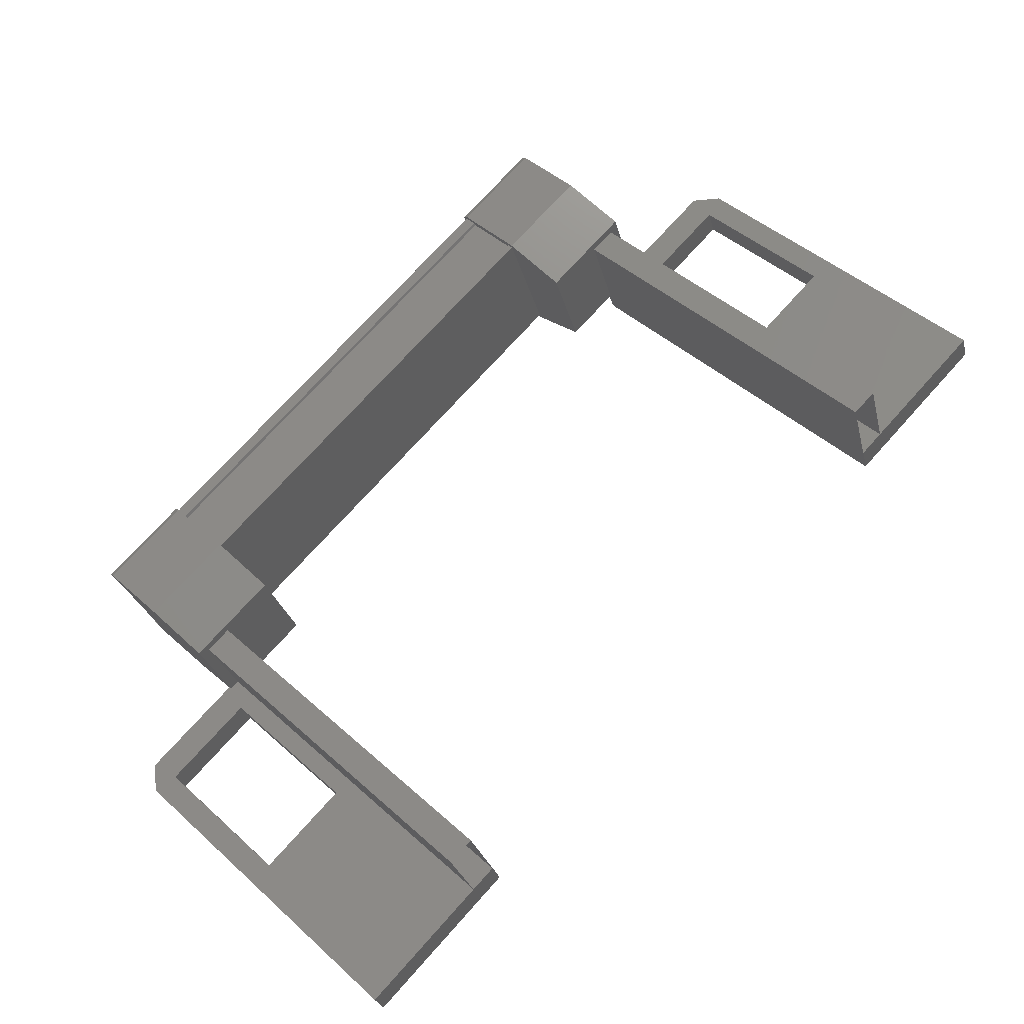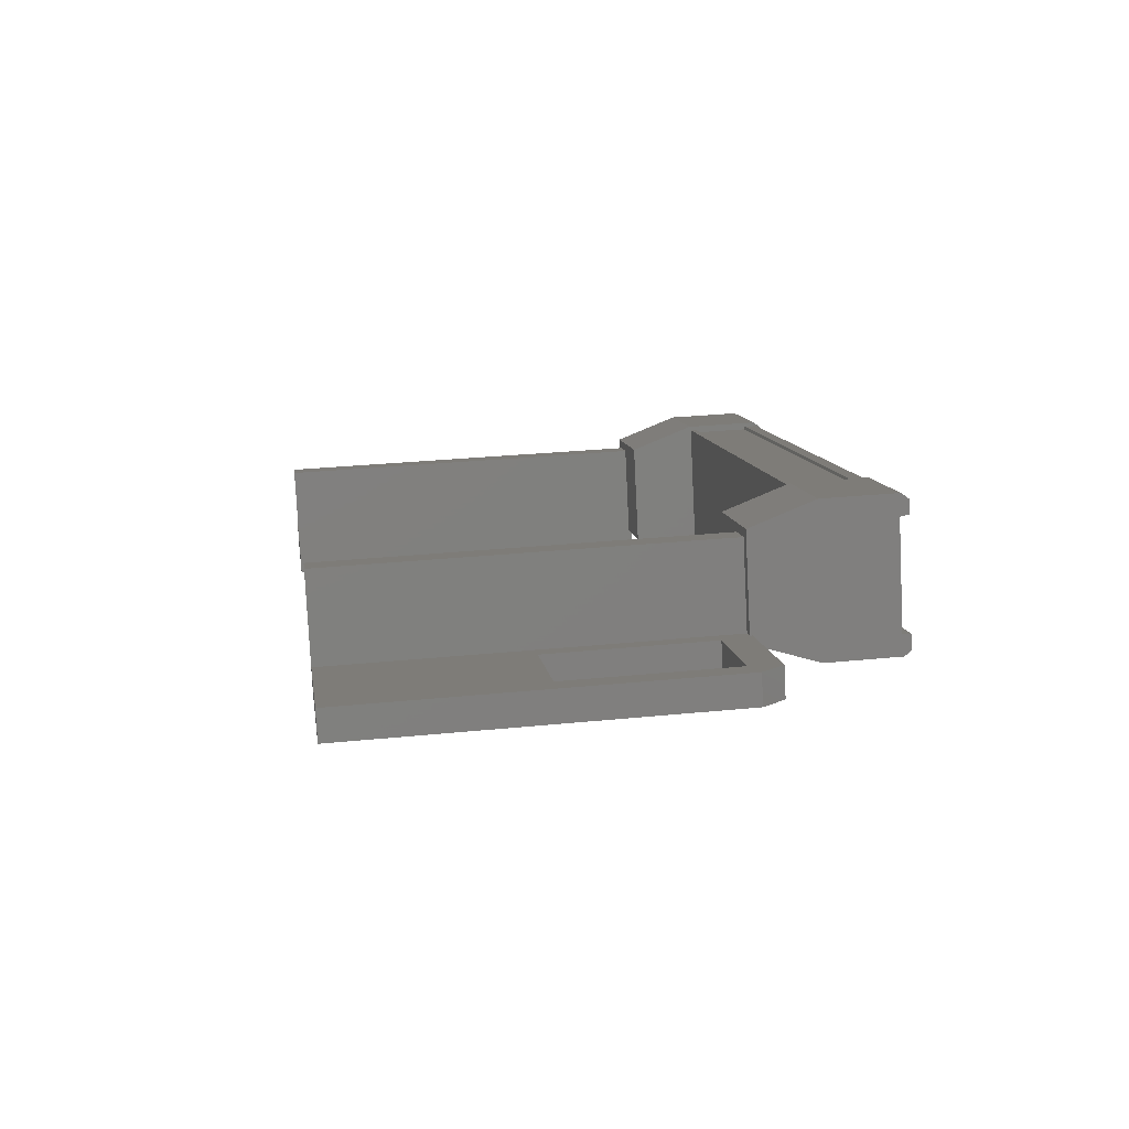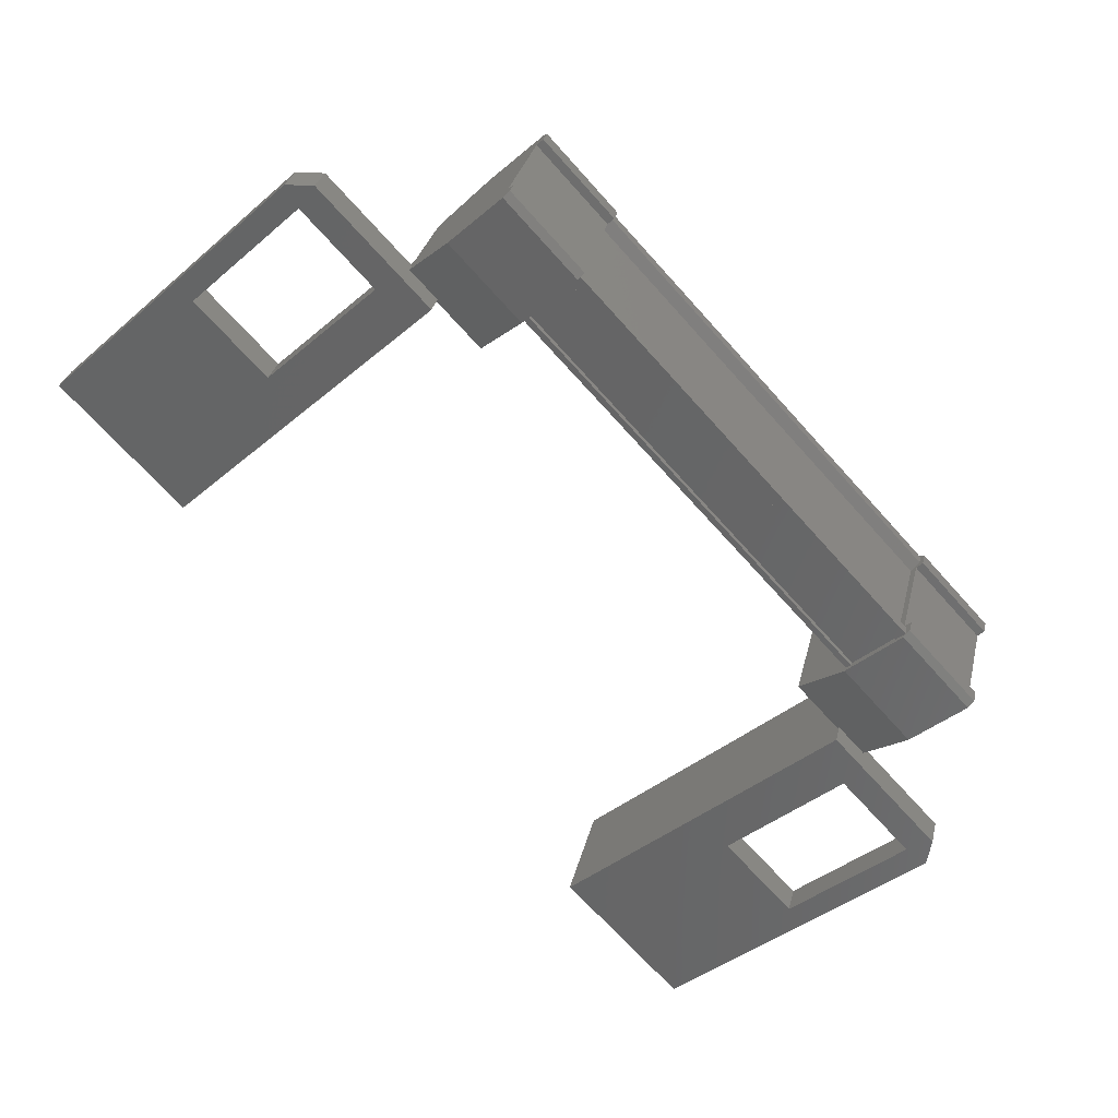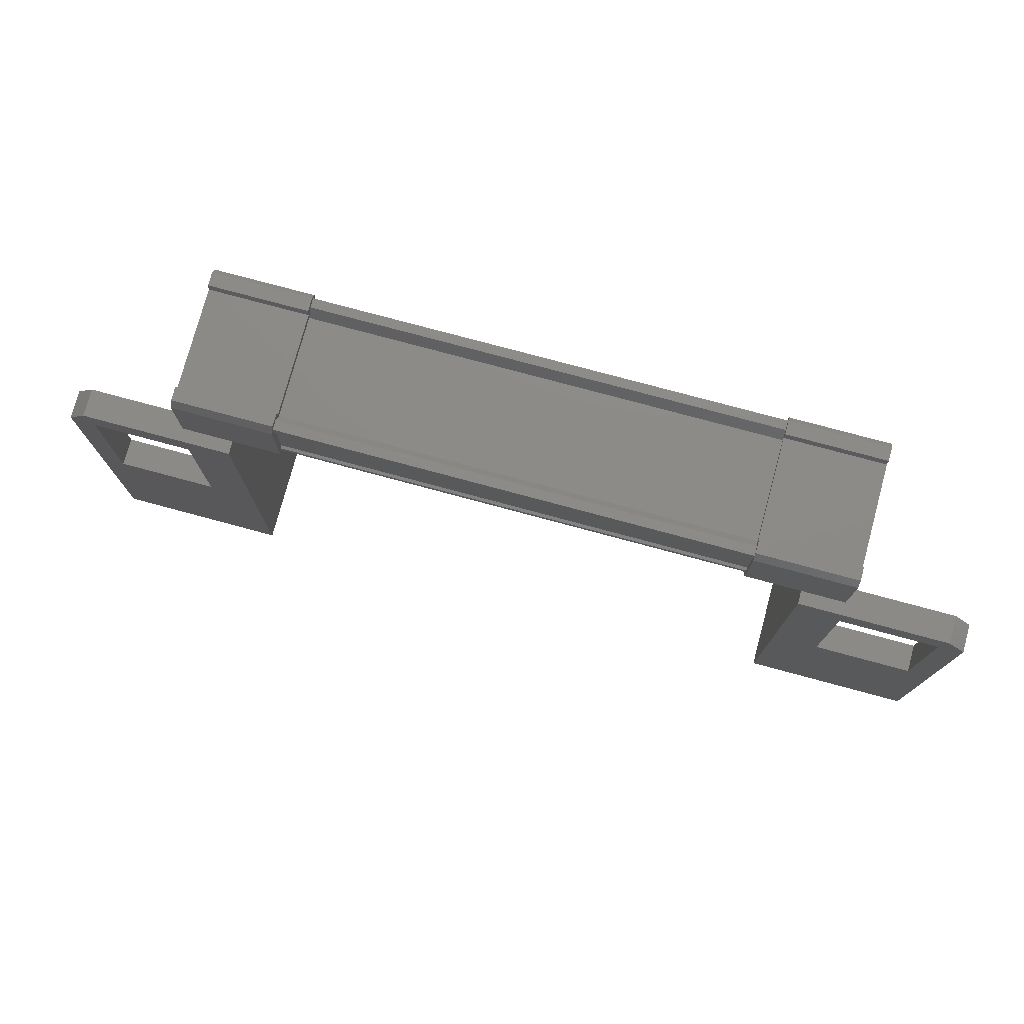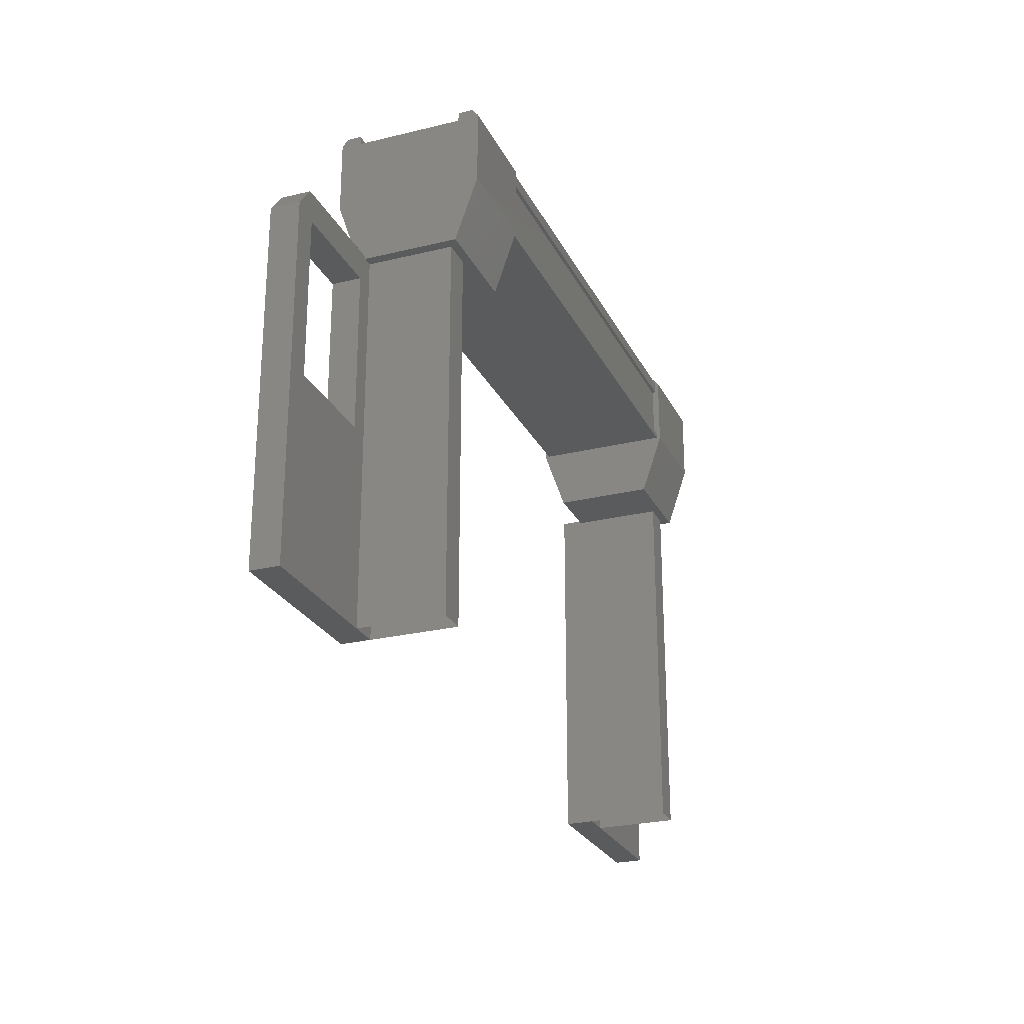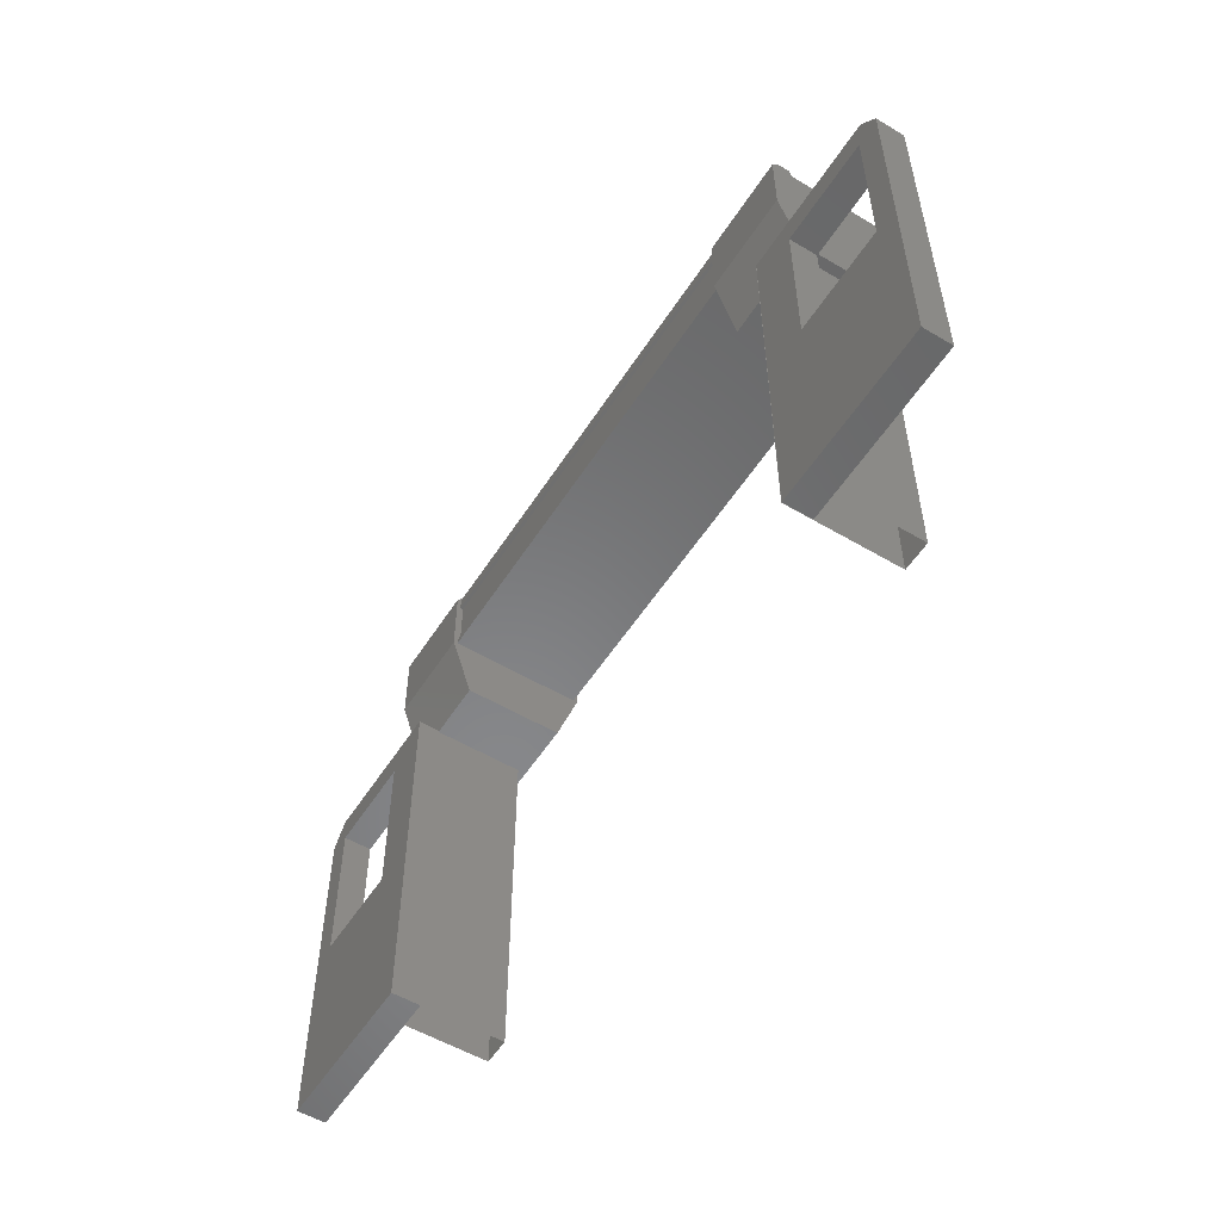
<metadata>
{"format":"stl","ext":"stl","renderer":"f3d","projection":"perspective","resolution":1024,"background":"white","views":[{"elev":46.4,"azim":-44.6,"up":"+Z"},{"elev":30.1,"azim":81.7,"up":"+Z"},{"elev":-41.7,"azim":135.3,"up":"+Z"},{"elev":76.7,"azim":175.1,"up":"+Y"},{"elev":-25.5,"azim":-88.6,"up":"+Y"},{"elev":-54.5,"azim":-142.1,"up":"+Y"}]}
</metadata>
<code>
# stl→obj: 133 verts, 210 faces
v 25.96 909.8 9.804
v 24.85 909.7 9.468
v 25.94 909.7 9.864
v 24.85 908.9 9.468
v 33.89 907.8 10.99
v 33.78 906 11.31
v 33.78 907.8 11.31
v 34.04 907.9 11.4
v 23.84 907.9 7.688
v 24.1 906 7.785
v 24.1 907.8 7.785
v 24.22 907.8 7.472
v 26.25 909.7 8.256
v 26.21 909.7 8.359
v 31.79 909.7 10.39
v 31.76 909.6 10.47
v 32.12 908.9 12.12
v 31.03 909.7 11.72
v 31.03 908.9 11.72
v 31.12 909.7 11.5
v 25.71 909 9.732
v 31.29 909 11.76
v 25.72 909 9.7
v 31.3 909 11.73
v 31.3 909.6 11.73
v 24.52 904.9 7.937
v 23.84 903.8 7.688
v 25.72 903.8 8.374
v 25.83 903.8 8.061
v 25.83 908.2 8.061
v 25.34 909.8 8.114
v 26.48 909.8 8.361
v 25.39 909.8 7.965
v 26.51 909.7 8.301
v 25.42 909.7 7.905
v 32.16 903.8 10.72
v 32.27 903.8 10.4
v 34.04 903.8 11.4
v 34.16 903.8 11.09
v 34.16 907.9 11.09
v 24.15 908.2 7.449
v 24.04 908.2 7.761
v 25.72 908.2 8.374
v 25.21 907.8 8.187
v 25.21 906 8.187
v 25.78 909.6 9.548
v 25.75 909.7 9.629
v 31.33 909.7 11.66
v 25.71 909.7 9.732
v 31.29 909.7 11.76
v 32.67 906 10.9
v 32.67 907.8 10.9
v 32.16 908.2 10.72
v 33.84 908.2 11.33
v 33.95 908.2 11.02
v 32.69 909.7 10.55
v 31.6 909.7 10.16
v 32.67 909.8 10.61
v 31.58 909.8 10.22
v 32.62 909.8 10.76
v 31.11 909.8 11.51
v 31.06 909.8 11.66
v 32.12 909.7 12.12
v 25.94 908.9 9.864
v 26.02 909.7 9.64
v 26.01 909.8 9.654
v 31.36 909.6 11.58
v 26.18 909.6 8.44
v 25.32 907.8 7.875
v 25.32 906 7.875
v 23.95 903.8 7.375
v 23.95 907.9 7.375
v 32.27 908.2 10.4
v 32.78 906 10.59
v 33.89 906 10.99
v 25.84 903.8 8.063
v 25.39 908.1 9.293
v 25.39 903.8 9.293
v 25.08 908.1 9.18
v 25.08 903.8 9.18
v 25.53 908.1 7.95
v 25.53 903.8 7.95
v 31.29 909.6 11.76
v 25.71 909.6 9.732
v 25.72 909.6 9.7
v 32.58 903.8 10.52
v 32.58 908.1 10.52
v 32.13 903.8 11.75
v 32.13 908.1 11.75
v 31.82 903.8 11.63
v 31.82 908.1 11.63
v 32.27 908.1 10.4
v 25.71 908.9 9.732
v 31.29 908.9 11.76
v 26.25 908.9 8.256
v 31.83 908.9 10.29
v 26.25 909 8.256
v 31.83 909 10.29
v 26.24 909 8.288
v 31.82 909 10.32
v 26.24 909.6 8.288
v 31.82 909.6 10.32
v 26.25 909.6 8.256
v 31.83 909.6 10.29
v 31.83 909.7 10.29
v 33.36 904.9 11.15
v 32.78 907.8 10.59
v 24.22 906 7.472
v 25.34 909.7 8.128
v 26.42 909.7 8.525
v 26.43 909.8 8.511
v 26.51 908.9 8.301
v 25.42 908.9 7.905
v 24.93 909.7 9.244
v 24.87 909.8 9.407
v 24.92 909.8 9.258
v 26.42 908.1 8.537
v 25.33 908.1 8.141
v 24.93 908.1 9.231
v 26.02 908.1 9.628
v 32.69 908.9 10.55
v 32.21 908.1 11.88
v 31.12 908.1 11.48
v 31.52 908.1 10.39
v 32.61 908.1 10.79
v 31.6 908.9 10.16
v 31.52 909.7 10.38
v 32.2 909.7 11.89
v 32.2 909.8 11.91
v 32.15 909.8 12.06
v 32.61 909.7 10.78
v 31.53 909.8 10.37
v 25.84 908.1 8.063
f 1 2 3
f 3 2 4
f 5 6 7
f 7 6 8
f 9 10 11
f 11 10 12
f 13 14 15
f 15 14 16
f 17 18 19
f 19 18 20
f 21 22 23
f 23 22 24
f 24 25 23
f 26 27 28
f 28 27 29
f 29 30 28
f 31 32 33
f 33 32 34
f 34 35 33
f 36 37 38
f 38 37 39
f 39 40 38
f 41 42 43
f 43 42 44
f 44 45 43
f 46 47 48
f 48 47 49
f 49 50 48
f 51 52 53
f 53 52 54
f 54 55 53
f 56 57 58
f 58 57 59
f 59 60 58
f 61 20 62
f 62 20 18
f 18 63 62
f 17 63 18
f 4 64 3
f 3 64 65
f 65 1 3
f 66 1 65
f 48 67 46
f 46 67 16
f 16 68 46
f 14 68 16
f 69 30 70
f 70 30 29
f 29 71 70
f 27 71 29
f 72 71 27
f 36 73 37
f 37 73 74
f 74 39 37
f 75 39 74
f 40 39 75
f 76 77 78
f 78 77 79
f 79 80 78
f 81 80 79
f 82 80 81
f 50 49 83
f 83 49 84
f 84 25 83
f 85 25 84
f 23 25 85
f 86 87 88
f 88 87 89
f 89 90 88
f 91 90 89
f 37 90 91
f 91 92 37
f 21 93 94
f 94 93 95
f 95 96 94
f 97 96 95
f 98 96 97
f 97 99 98
f 98 99 100
f 100 99 101
f 101 102 100
f 103 102 101
f 104 102 103
f 103 13 104
f 104 13 105
f 105 13 15
f 40 8 38
f 38 8 6
f 6 106 38
f 51 106 6
f 36 106 51
f 51 53 36
f 36 53 73
f 73 53 55
f 55 107 73
f 5 107 55
f 52 107 5
f 5 7 52
f 52 7 54
f 54 7 8
f 8 55 54
f 40 55 8
f 5 55 40
f 40 75 5
f 5 75 6
f 6 75 74
f 74 51 6
f 107 51 74
f 52 51 107
f 44 69 45
f 45 69 70
f 70 10 45
f 108 10 70
f 12 10 108
f 108 72 12
f 12 72 41
f 41 72 9
f 9 42 41
f 11 42 9
f 44 42 11
f 11 12 44
f 44 12 69
f 69 12 41
f 41 30 69
f 43 30 41
f 28 30 43
f 43 45 28
f 28 45 26
f 26 45 10
f 10 27 26
f 9 27 10
f 72 27 9
f 109 110 31
f 31 110 111
f 111 32 31
f 110 32 111
f 34 32 110
f 110 112 34
f 34 112 35
f 35 112 113
f 113 109 35
f 4 109 113
f 114 109 4
f 4 2 114
f 114 2 115
f 115 2 1
f 1 116 115
f 66 116 1
f 114 116 66
f 66 65 114
f 114 65 110
f 110 65 64
f 64 112 110
f 117 112 64
f 113 112 117
f 117 118 113
f 113 118 119
f 119 118 117
f 117 120 119
f 64 120 117
f 119 120 64
f 64 4 119
f 119 4 113
f 121 17 122
f 122 17 19
f 19 123 122
f 124 123 19
f 122 123 124
f 124 125 122
f 122 125 121
f 121 125 124
f 124 126 121
f 19 126 124
f 127 126 19
f 19 20 127
f 127 20 128
f 128 20 61
f 61 129 128
f 62 129 61
f 130 129 62
f 62 63 130
f 130 63 128
f 128 63 17
f 17 131 128
f 121 131 17
f 56 131 121
f 121 126 56
f 56 126 57
f 57 126 127
f 127 59 57
f 132 59 127
f 60 59 132
f 132 127 60
f 60 127 131
f 131 127 128
f 70 71 108
f 108 71 72
f 56 58 131
f 131 58 60
f 35 109 33
f 33 109 31
f 130 128 129
f 115 116 114
f 38 106 36
f 114 110 109
f 79 77 81
f 89 87 91
f 94 22 21
f 77 76 133
f 73 107 74

</code>
